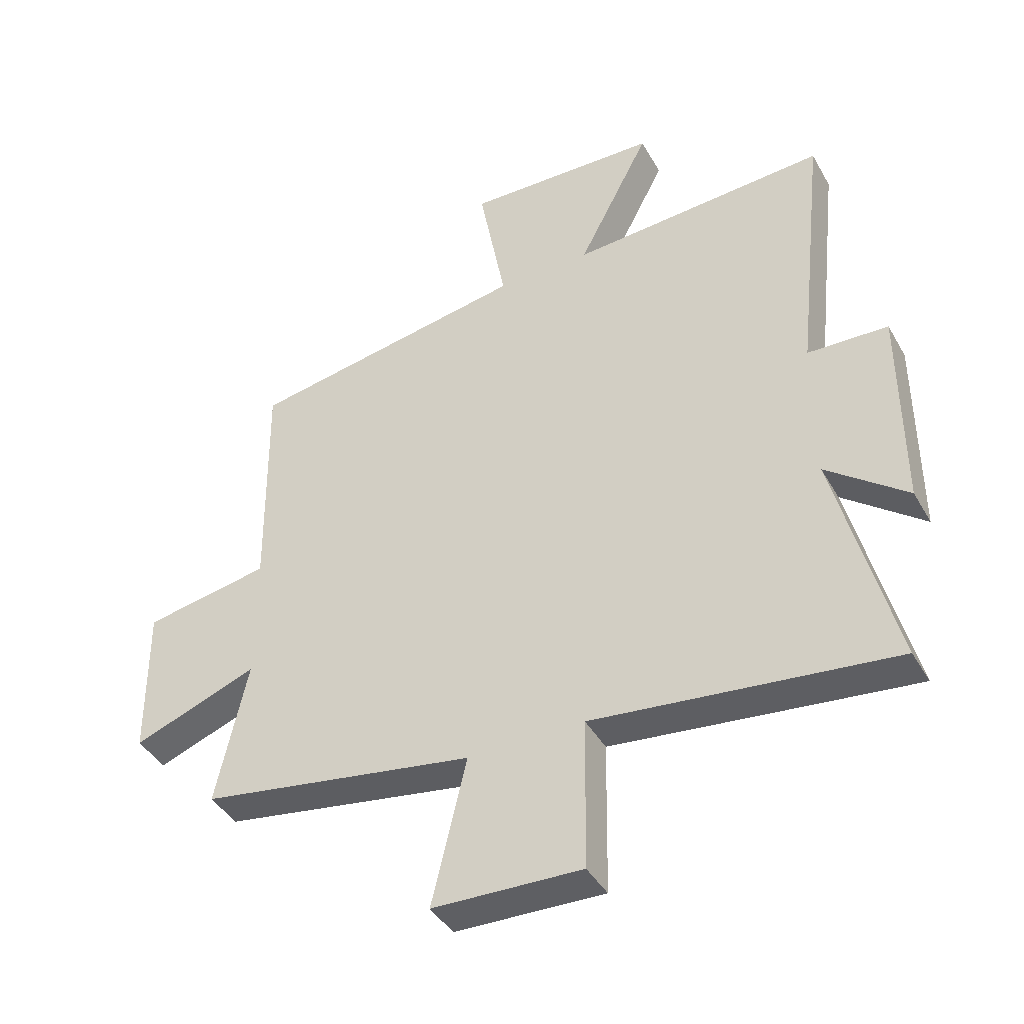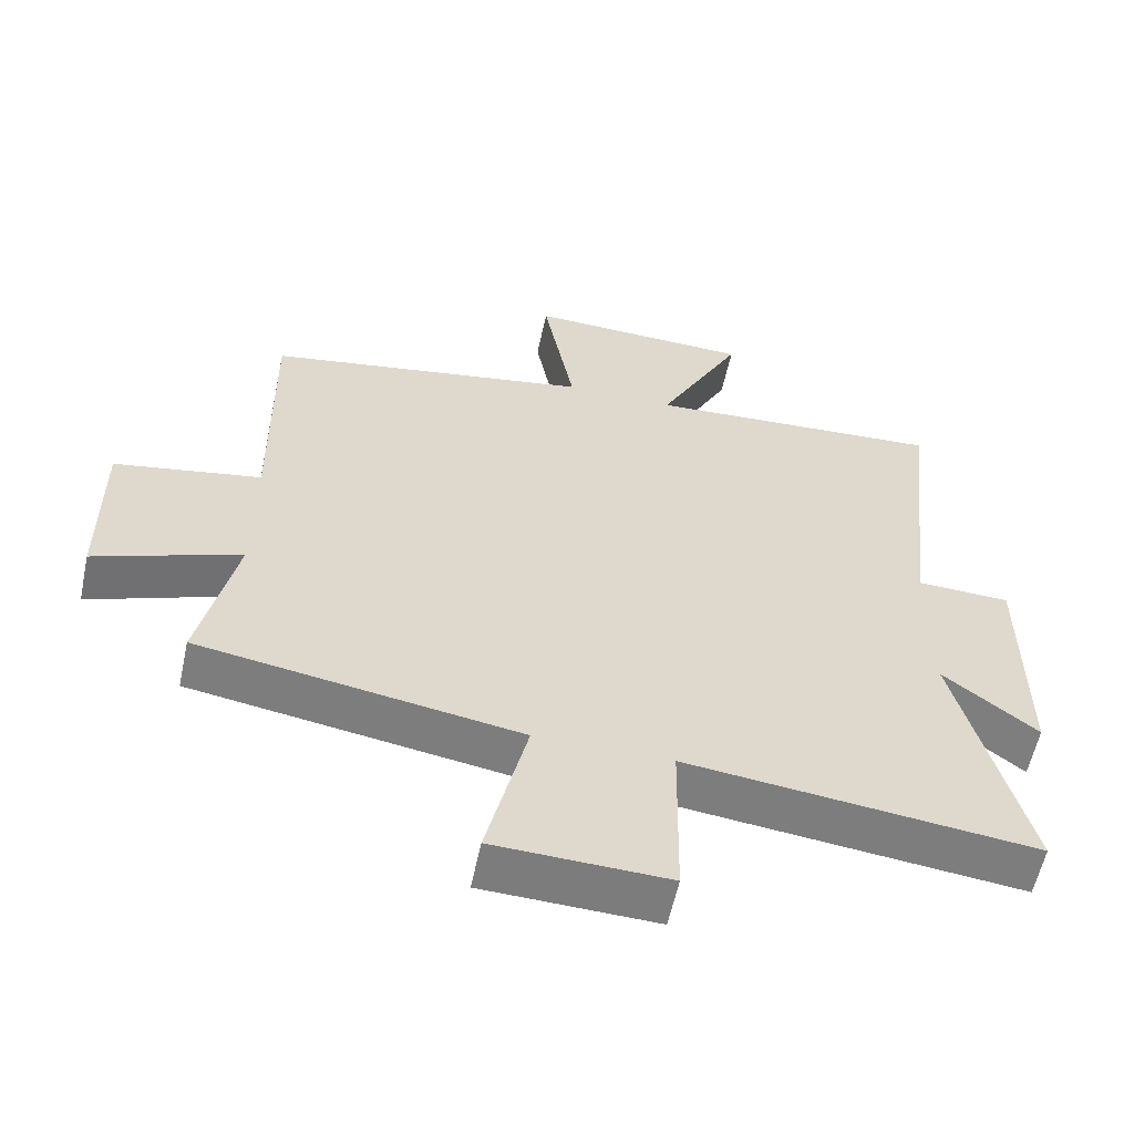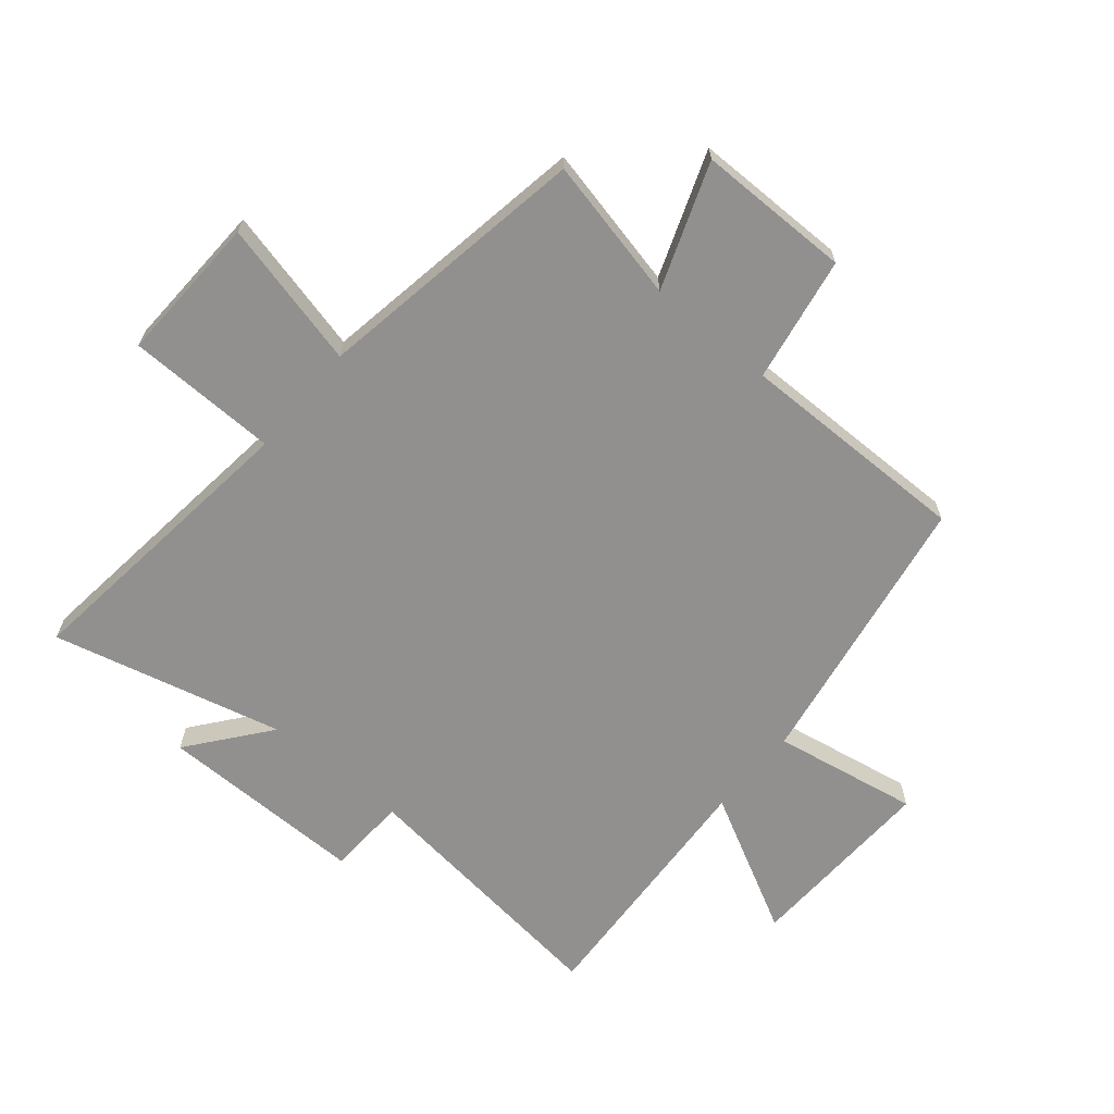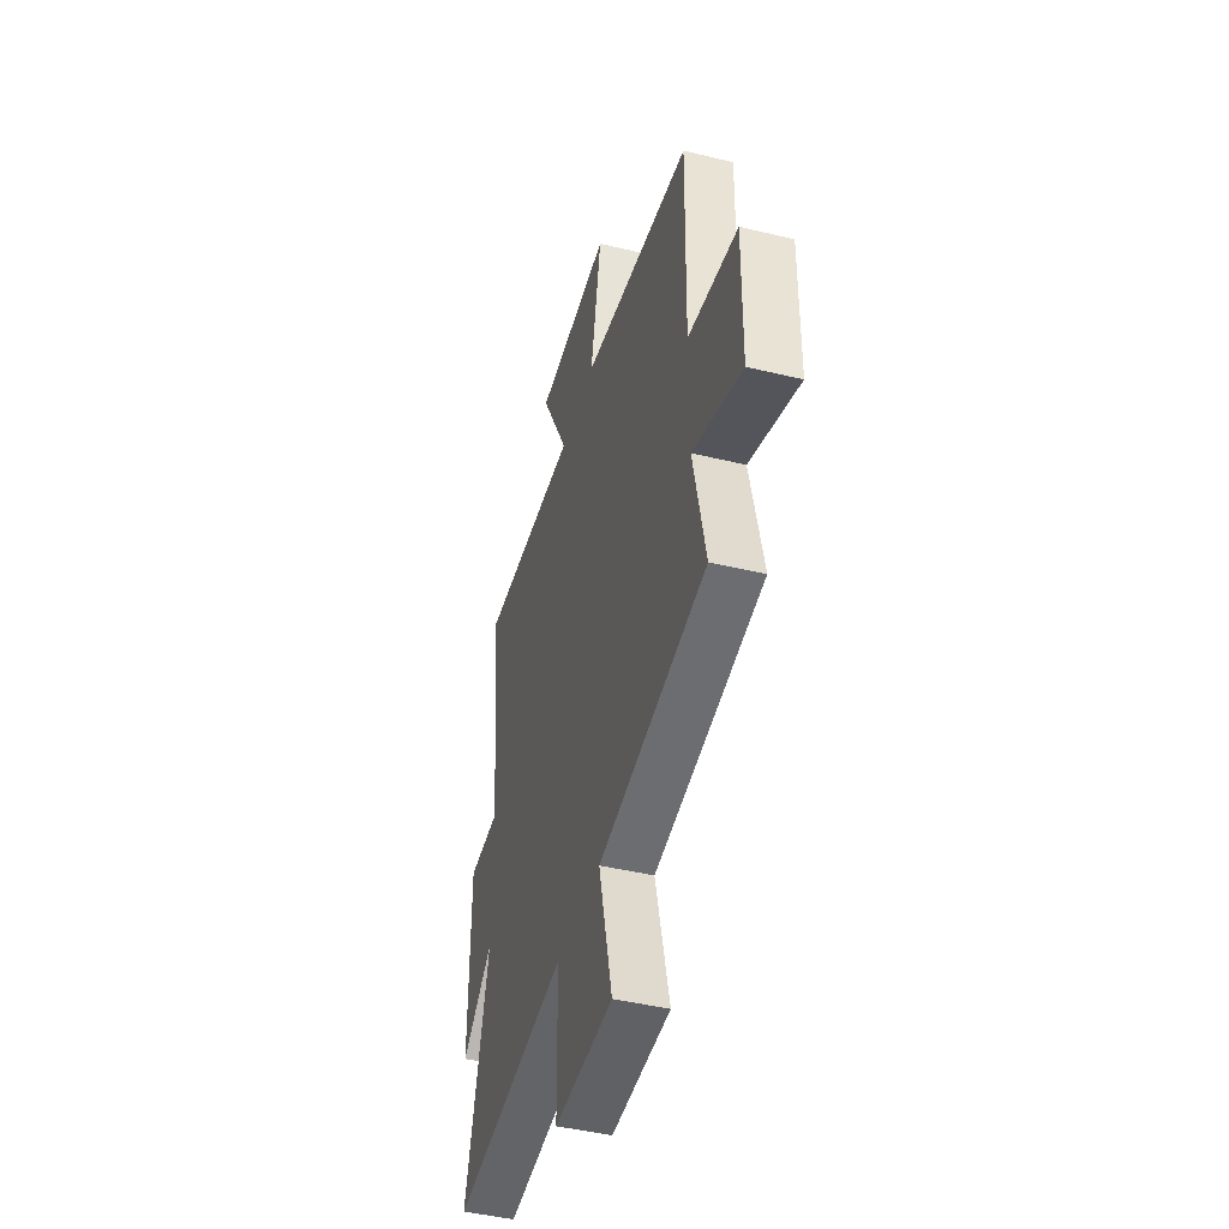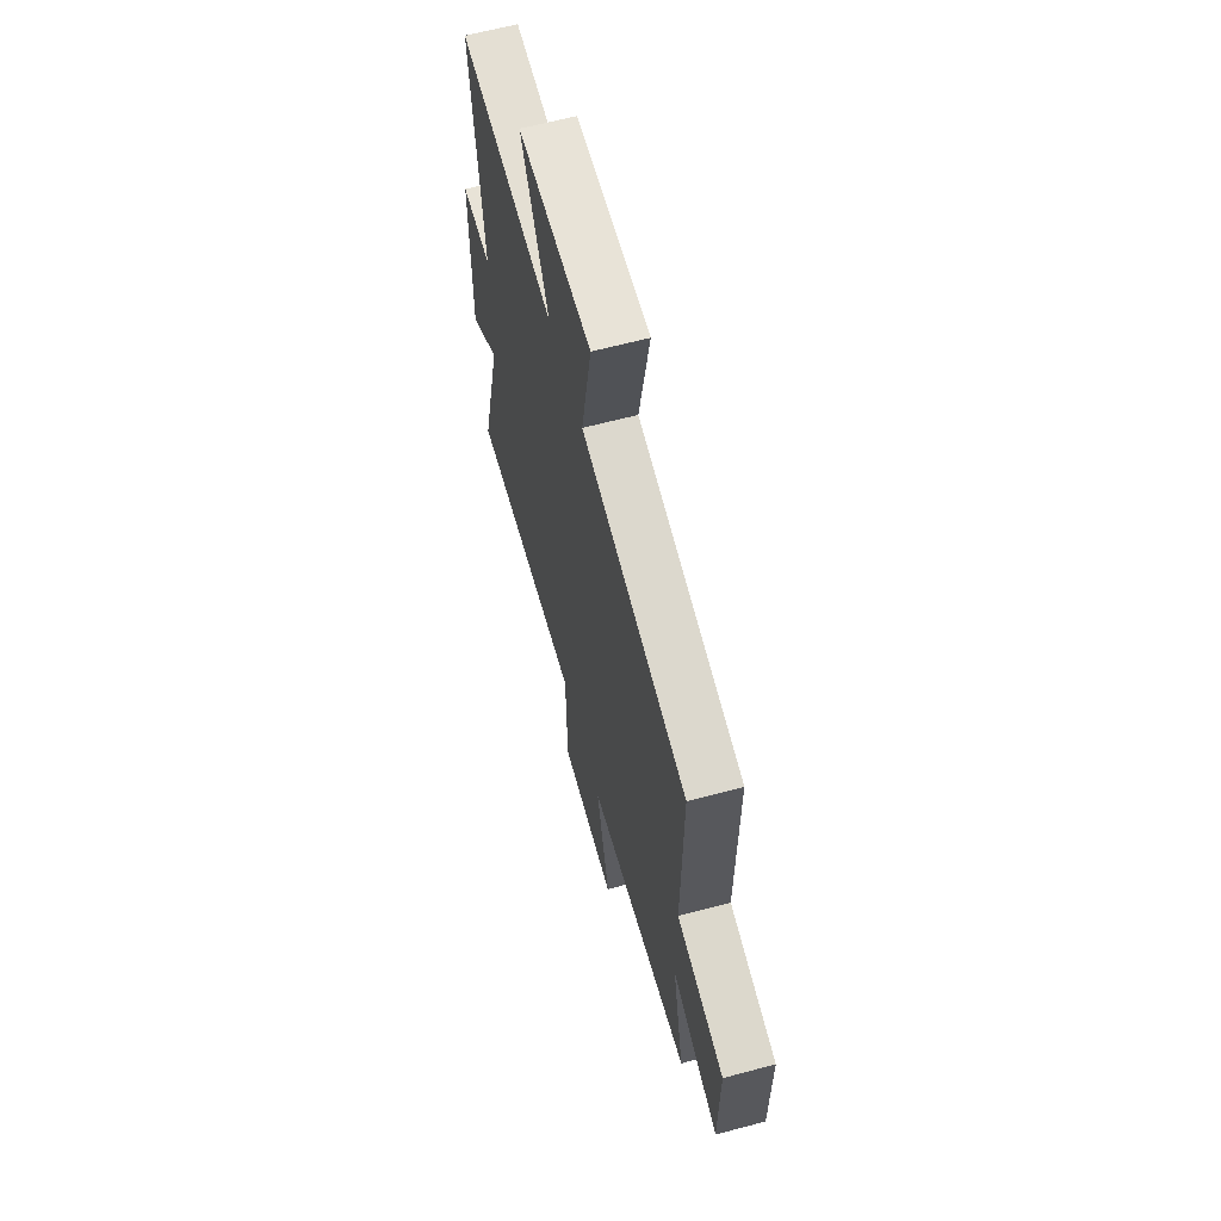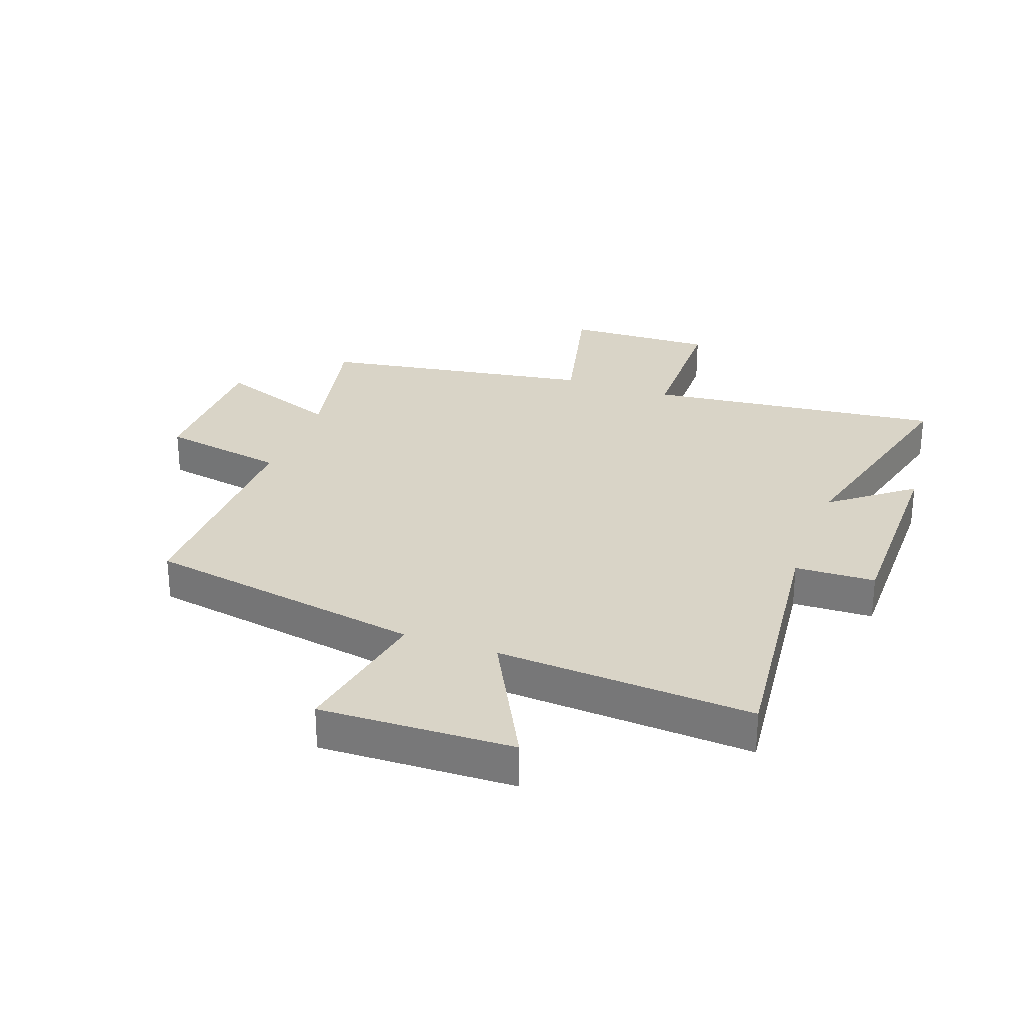
<metadata>
{"format":"obj","ext":"obj","renderer":"f3d","projection":"perspective","resolution":1024,"background":"white","views":[{"elev":-41.9,"azim":27.5,"up":"+Z"},{"elev":-58.6,"azim":-12.1,"up":"+Z"},{"elev":-65.7,"azim":-130.2,"up":"+Y"},{"elev":-45.0,"azim":-105.7,"up":"+Z"},{"elev":63.3,"azim":-105.1,"up":"+Z"},{"elev":28.5,"azim":20.0,"up":"+Y"}]}
</metadata>
<code>
v -0.552 0.07 -0.426
v -0.5 0.07 -0.186
v -0.708 0.07 -0.264
v -0.71 0.07 -0.008
v -0.5 0.07 0.03
v -0.505 0.07 0.418
v -0.037 0.07 0.5
v -0.082 0.07 0.743
v 0.242 0.07 0.733
v 0.121 0.07 0.5
v 0.55 0.07 0.527
v 0.5 0.07 0.078
v 0.634 0.07 0.073
v 0.634 0.07 -0.275
v 0.5 0.07 -0.17
v 0.598 0.07 -0.556
v 0.1 0.07 -0.5
v 0.096 0.07 -0.753
v -0.152 0.07 -0.745
v -0.094 0.07 -0.5
v -0.552 0 -0.426
v -0.5 0 -0.186
v -0.708 0 -0.264
v -0.71 0 -0.008
v -0.5 0 0.03
v -0.505 0 0.418
v -0.037 0 0.5
v -0.082 0 0.743
v 0.242 0 0.733
v 0.121 0 0.5
v 0.55 0 0.527
v 0.5 0 0.078
v 0.634 0 0.073
v 0.634 0 -0.275
v 0.5 0 -0.17
v 0.598 0 -0.556
v 0.1 0 -0.5
v 0.096 0 -0.753
v -0.152 0 -0.745
v -0.094 0 -0.5
f 17 18 19 20
f 17 20 1 2
f 15 16 17 2
f 12 13 14 15
f 12 15 2
f 10 11 12 2
f 7 8 9 10
f 5 6 7 10
f 5 10 2 3
f 3 4 5
f 40 39 38 37
f 22 21 40 37
f 22 37 36 35
f 35 34 33 32
f 22 35 32
f 22 32 31 30
f 30 29 28 27
f 30 27 26 25
f 23 22 30 25
f 25 24 23
f 1 21 22 2
f 2 22 23 3
f 3 23 24 4
f 4 24 25 5
f 5 25 26 6
f 6 26 27 7
f 7 27 28 8
f 8 28 29 9
f 9 29 30 10
f 10 30 31 11
f 11 31 32 12
f 12 32 33 13
f 13 33 34 14
f 14 34 35 15
f 15 35 36 16
f 16 36 37 17
f 17 37 38 18
f 18 38 39 19
f 19 39 40 20
f 20 40 21 1

</code>
